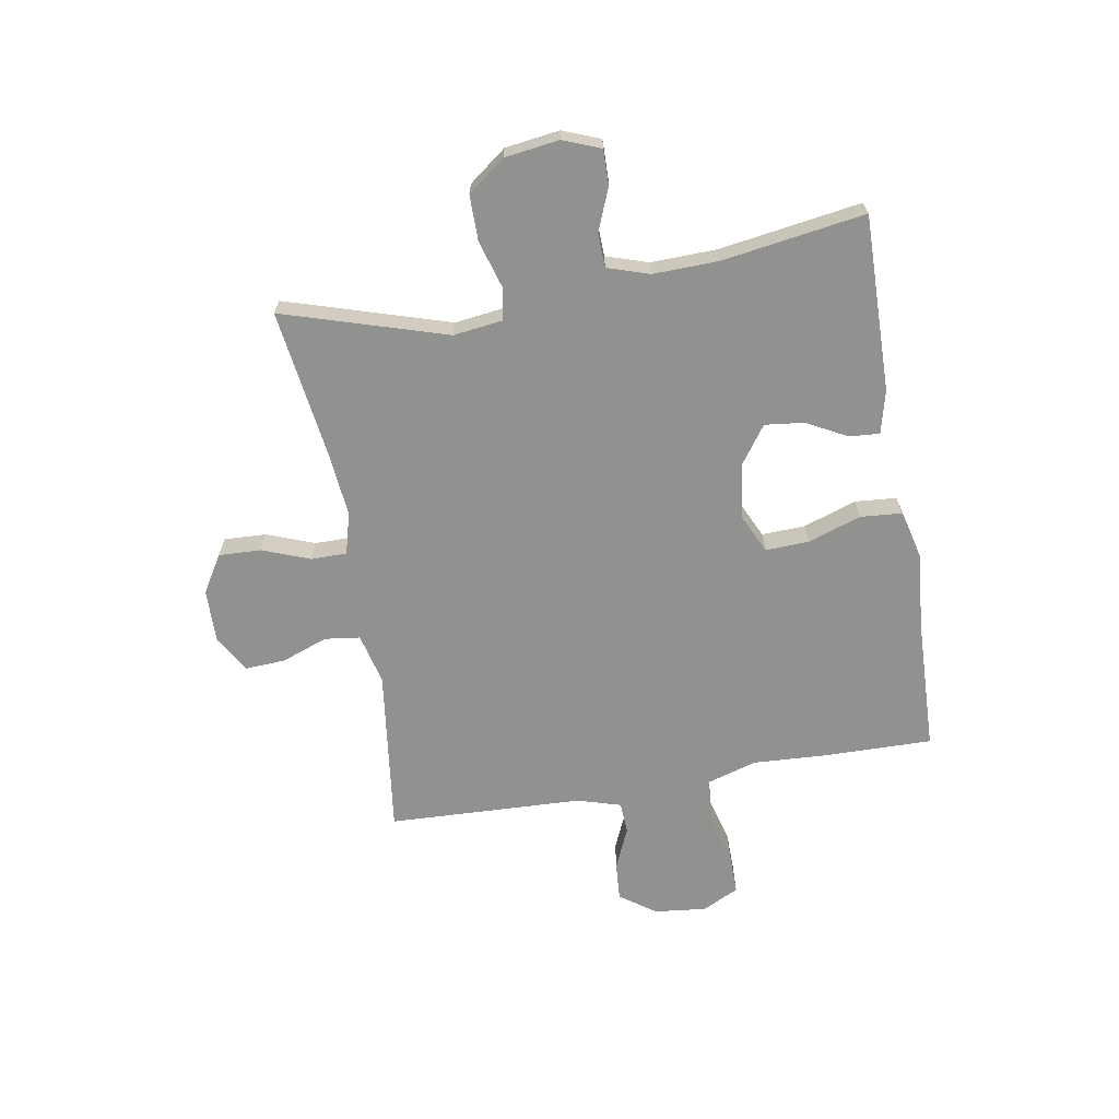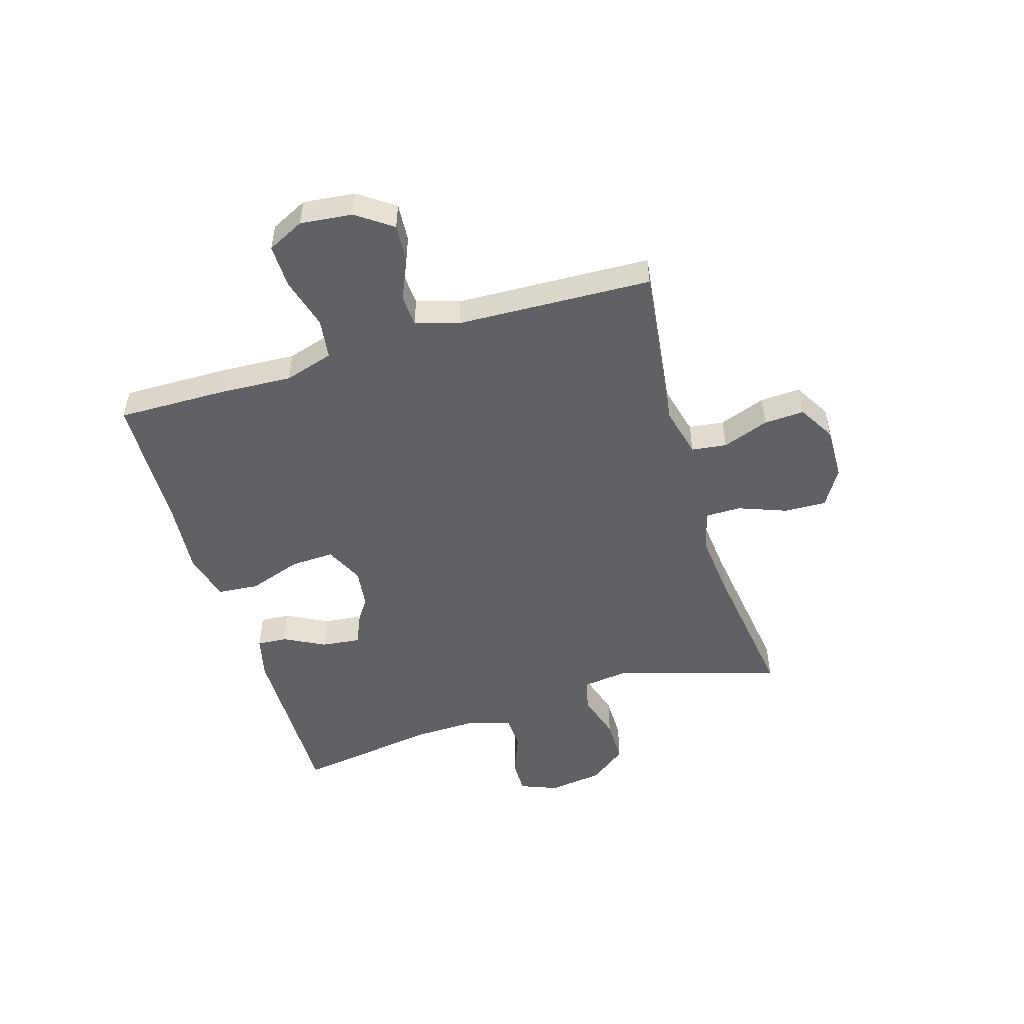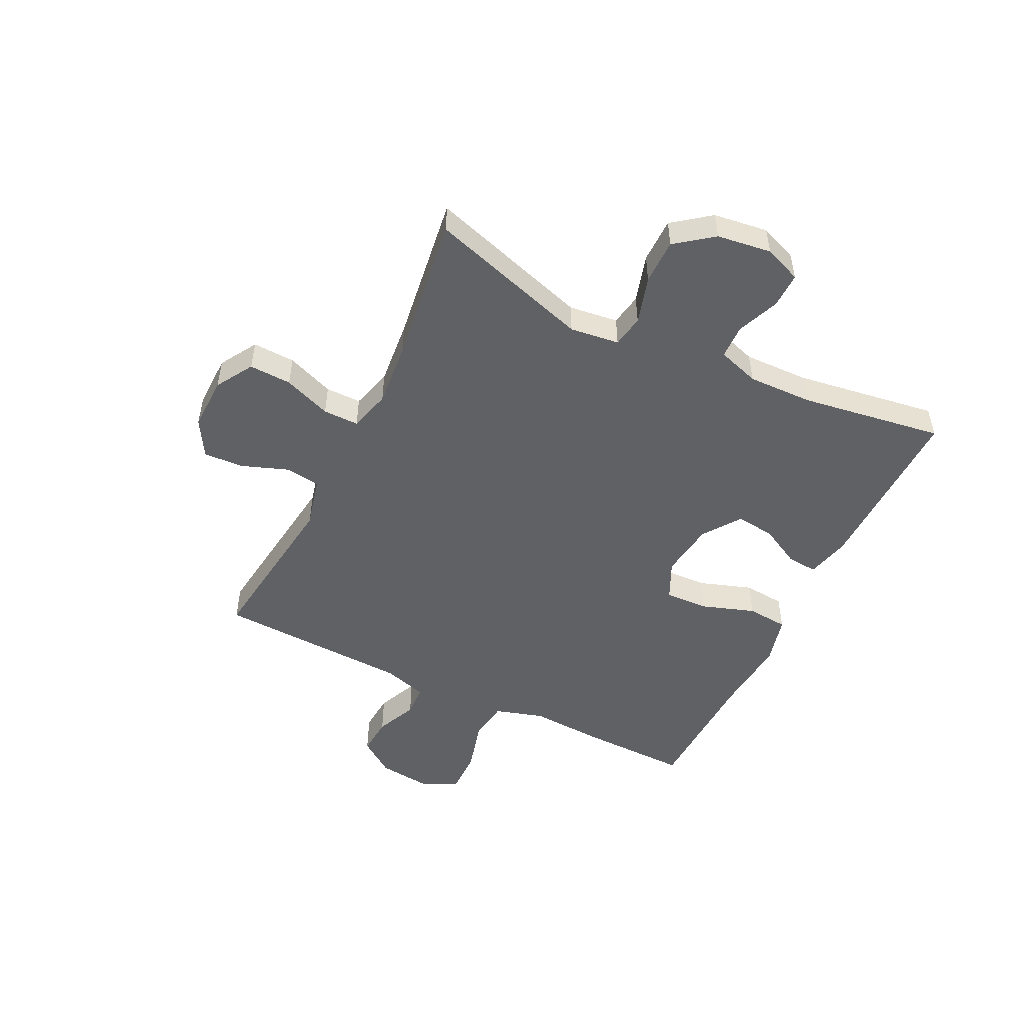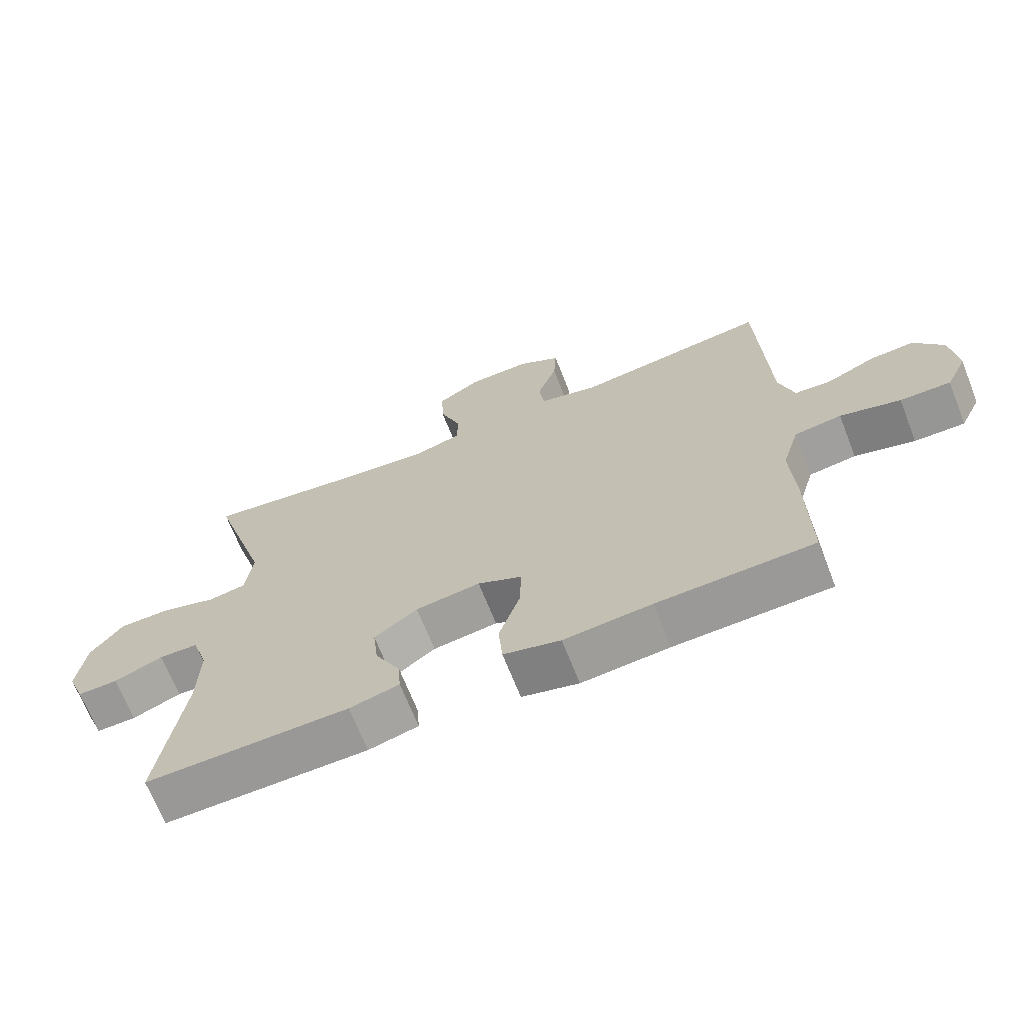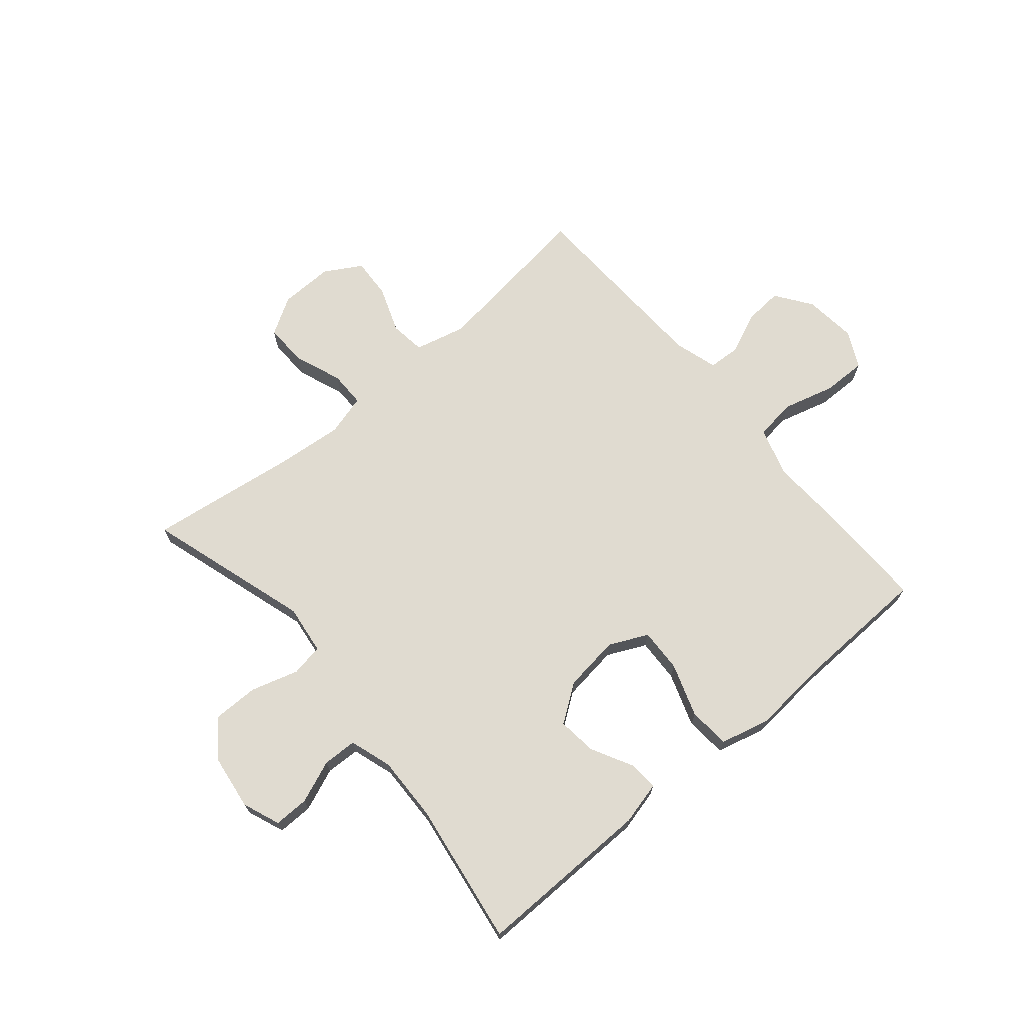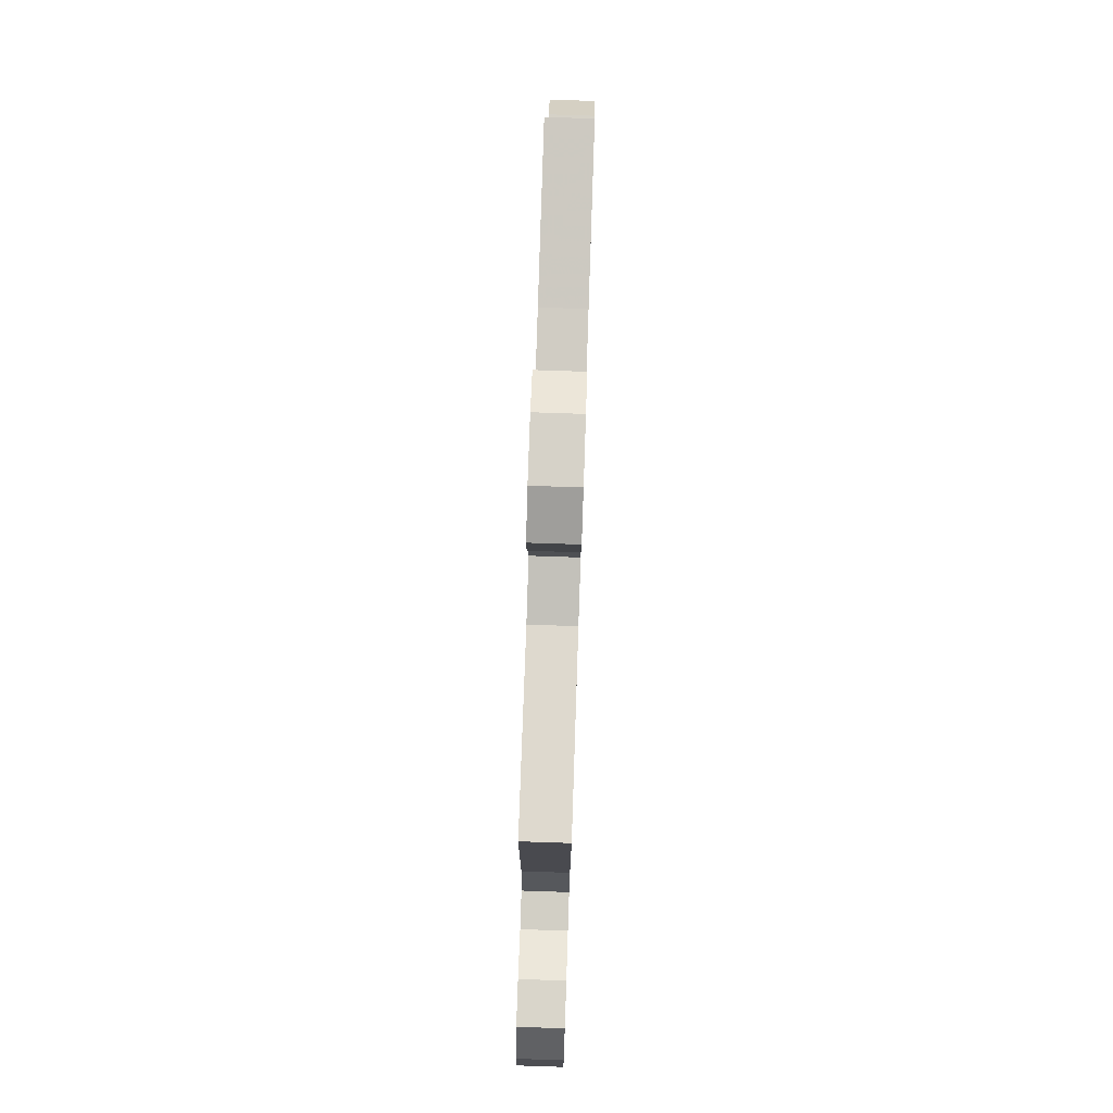
<metadata>
{"format":"obj","ext":"obj","renderer":"f3d","projection":"perspective","resolution":1024,"background":"white","views":[{"elev":-66.0,"azim":99.8,"up":"+Y"},{"elev":-50.2,"azim":-73.0,"up":"+Y"},{"elev":-50.3,"azim":63.9,"up":"+Y"},{"elev":-68.1,"azim":-158.5,"up":"+Z"},{"elev":69.8,"azim":139.9,"up":"+Y"},{"elev":78.8,"azim":-88.1,"up":"+Z"}]}
</metadata>
<code>
v 0.5 0.07 -0.5
v 0.189 0.07 -0.495
v 0.113 0.07 -0.476
v 0.117 0.07 -0.423
v 0.155 0.07 -0.351
v 0.163 0.07 -0.282
v 0.097 0.07 -0.235
v -0.002 0.07 -0.222
v -0.07 0.07 -0.254
v -0.067 0.07 -0.331
v -0.035 0.07 -0.425
v -0.041 0.07 -0.498
v -0.128 0.07 -0.52
v -0.262 0.07 -0.508
v -0.5 0.07 -0.5
v -0.497 0.07 -0.307
v -0.49 0.07 -0.178
v -0.516 0.07 -0.091
v -0.588 0.07 -0.081
v -0.68 0.07 -0.106
v -0.757 0.07 -0.107
v -0.789 0.07 -0.042
v -0.779 0.07 0.05
v -0.734 0.07 0.113
v -0.666 0.07 0.108
v -0.593 0.07 0.076
v -0.537 0.07 0.079
v -0.514 0.07 0.156
v -0.5 0.07 0.5
v -0.206 0.07 0.462
v -0.116 0.07 0.484
v -0.108 0.07 0.546
v -0.138 0.07 0.628
v -0.142 0.07 0.699
v -0.077 0.07 0.737
v 0.018 0.07 0.735
v 0.084 0.07 0.695
v 0.081 0.07 0.62
v 0.049 0.07 0.536
v 0.049 0.07 0.473
v 0.122 0.07 0.453
v 0.237 0.07 0.464
v 0.5 0.07 0.5
v 0.411 0.07 0.212
v 0.422 0.07 0.125
v 0.479 0.07 0.115
v 0.563 0.07 0.14
v 0.643 0.07 0.14
v 0.693 0.07 0.074
v 0.706 0.07 -0.022
v 0.68 0.07 -0.088
v 0.618 0.07 -0.087
v 0.543 0.07 -0.057
v 0.483 0.07 -0.059
v 0.459 0.07 -0.133
v 0.462 0.07 -0.248
v 0.5 0 -0.5
v 0.189 0 -0.495
v 0.113 0 -0.476
v 0.117 0 -0.423
v 0.155 0 -0.351
v 0.163 0 -0.282
v 0.097 0 -0.235
v -0.002 0 -0.222
v -0.07 0 -0.254
v -0.067 0 -0.331
v -0.035 0 -0.425
v -0.041 0 -0.498
v -0.128 0 -0.52
v -0.262 0 -0.508
v -0.5 0 -0.5
v -0.497 0 -0.307
v -0.49 0 -0.178
v -0.516 0 -0.091
v -0.588 0 -0.081
v -0.68 0 -0.106
v -0.757 0 -0.107
v -0.789 0 -0.042
v -0.779 0 0.05
v -0.734 0 0.113
v -0.666 0 0.108
v -0.593 0 0.076
v -0.537 0 0.079
v -0.514 0 0.156
v -0.5 0 0.5
v -0.206 0 0.462
v -0.116 0 0.484
v -0.108 0 0.546
v -0.138 0 0.628
v -0.142 0 0.699
v -0.077 0 0.737
v 0.018 0 0.735
v 0.084 0 0.695
v 0.081 0 0.62
v 0.049 0 0.536
v 0.049 0 0.473
v 0.122 0 0.453
v 0.237 0 0.464
v 0.5 0 0.5
v 0.411 0 0.212
v 0.422 0 0.125
v 0.479 0 0.115
v 0.563 0 0.14
v 0.643 0 0.14
v 0.693 0 0.074
v 0.706 0 -0.022
v 0.68 0 -0.088
v 0.618 0 -0.087
v 0.543 0 -0.057
v 0.483 0 -0.059
v 0.459 0 -0.133
v 0.462 0 -0.248
f 51 52 53
f 50 51 53
f 49 50 53
f 48 49 53
f 47 48 53
f 46 47 53
f 45 46 53 54
f 42 43 44
f 41 42 44 45
f 45 54 55
f 41 45 55
f 40 41 55
f 37 38 39
f 36 37 39
f 35 36 39
f 34 35 39
f 33 34 39
f 32 33 39
f 31 32 39 40
f 28 29 30
f 40 55 56
f 31 40 56
f 30 31 56
f 28 30 56
f 27 28 56
f 24 25 26
f 23 24 26
f 22 23 26
f 21 22 26
f 20 21 26
f 19 20 26
f 14 15 16 17
f 14 17 18
f 13 14 18
f 12 13 18
f 11 12 18
f 10 11 18
f 9 10 18
f 8 9 18
f 7 8 18
f 3 4 5
f 2 3 5
f 1 2 5
f 56 1 5
f 56 5 6
f 18 19 26 27
f 7 18 27 56
f 6 7 56
f 109 108 107
f 109 107 106
f 109 106 105
f 109 105 104
f 109 104 103
f 109 103 102
f 110 109 102 101
f 100 99 98
f 101 100 98 97
f 111 110 101
f 111 101 97
f 111 97 96
f 95 94 93
f 95 93 92
f 95 92 91
f 95 91 90
f 95 90 89
f 95 89 88
f 96 95 88 87
f 86 85 84
f 112 111 96
f 112 96 87
f 112 87 86
f 112 86 84
f 112 84 83
f 82 81 80
f 82 80 79
f 82 79 78
f 82 78 77
f 82 77 76
f 82 76 75
f 73 72 71 70
f 74 73 70
f 74 70 69
f 74 69 68
f 74 68 67
f 74 67 66
f 74 66 65
f 74 65 64
f 74 64 63
f 61 60 59
f 61 59 58
f 61 58 57
f 61 57 112
f 62 61 112
f 83 82 75 74
f 112 83 74 63
f 112 63 62
f 1 57 58 2
f 2 58 59 3
f 3 59 60 4
f 4 60 61 5
f 5 61 62 6
f 6 62 63 7
f 7 63 64 8
f 8 64 65 9
f 9 65 66 10
f 10 66 67 11
f 11 67 68 12
f 12 68 69 13
f 13 69 70 14
f 14 70 71 15
f 15 71 72 16
f 16 72 73 17
f 17 73 74 18
f 18 74 75 19
f 19 75 76 20
f 20 76 77 21
f 21 77 78 22
f 22 78 79 23
f 23 79 80 24
f 24 80 81 25
f 25 81 82 26
f 26 82 83 27
f 27 83 84 28
f 28 84 85 29
f 29 85 86 30
f 30 86 87 31
f 31 87 88 32
f 32 88 89 33
f 33 89 90 34
f 34 90 91 35
f 35 91 92 36
f 36 92 93 37
f 37 93 94 38
f 38 94 95 39
f 39 95 96 40
f 40 96 97 41
f 41 97 98 42
f 42 98 99 43
f 43 99 100 44
f 44 100 101 45
f 45 101 102 46
f 46 102 103 47
f 47 103 104 48
f 48 104 105 49
f 49 105 106 50
f 50 106 107 51
f 51 107 108 52
f 52 108 109 53
f 53 109 110 54
f 54 110 111 55
f 55 111 112 56
f 56 112 57 1

</code>
